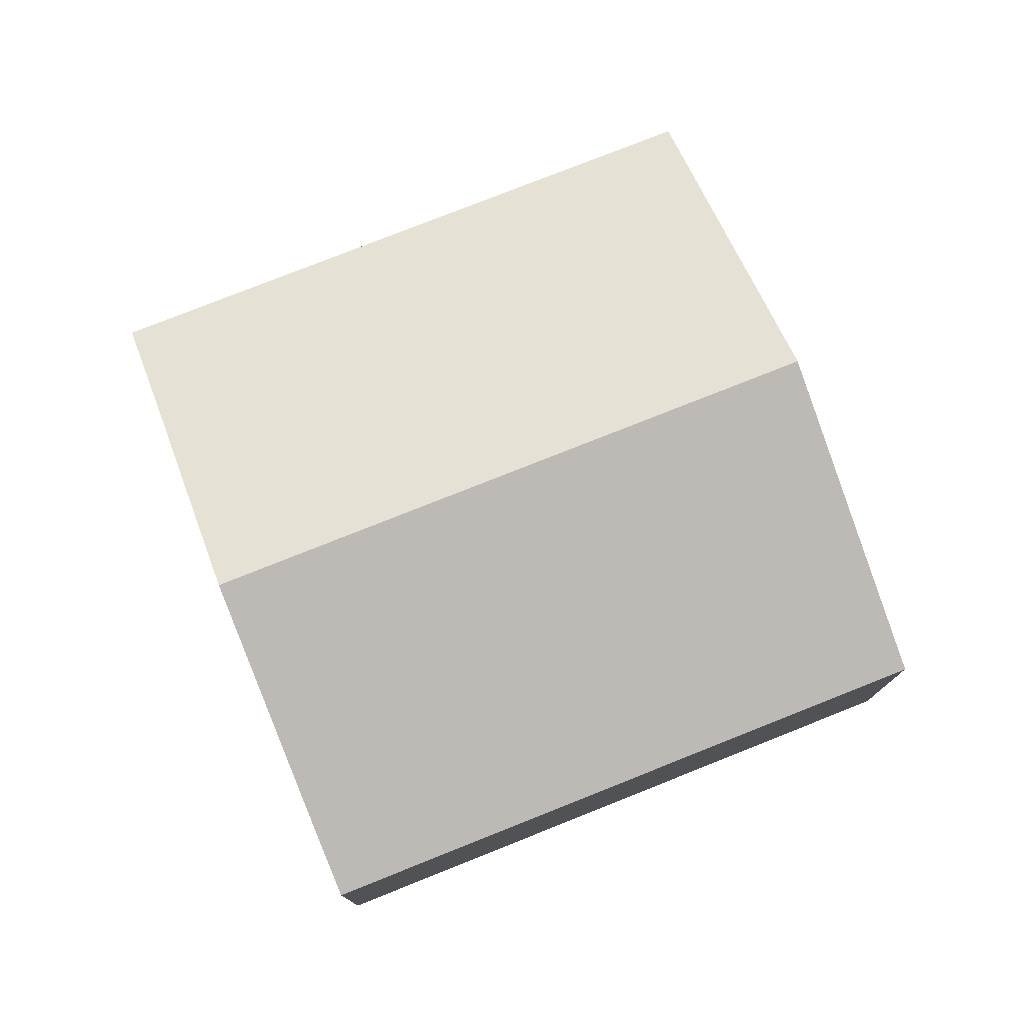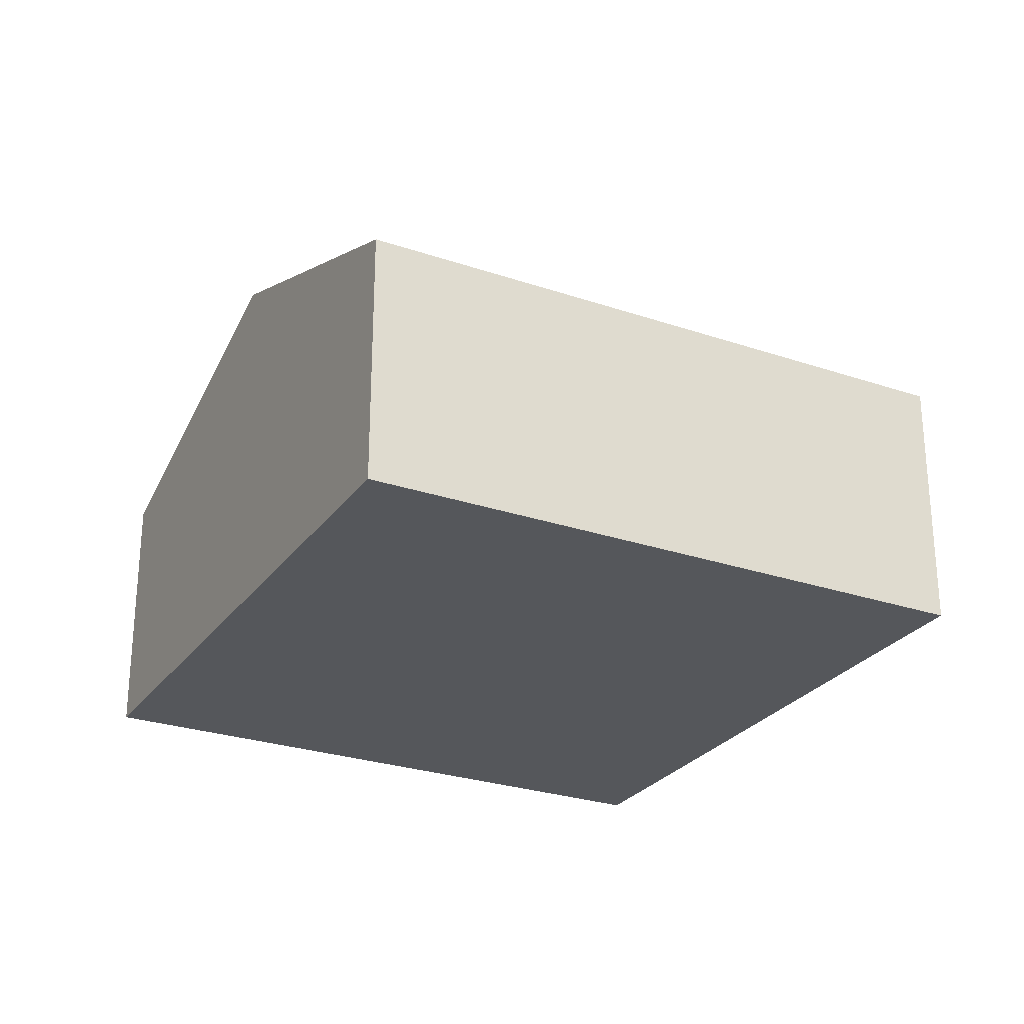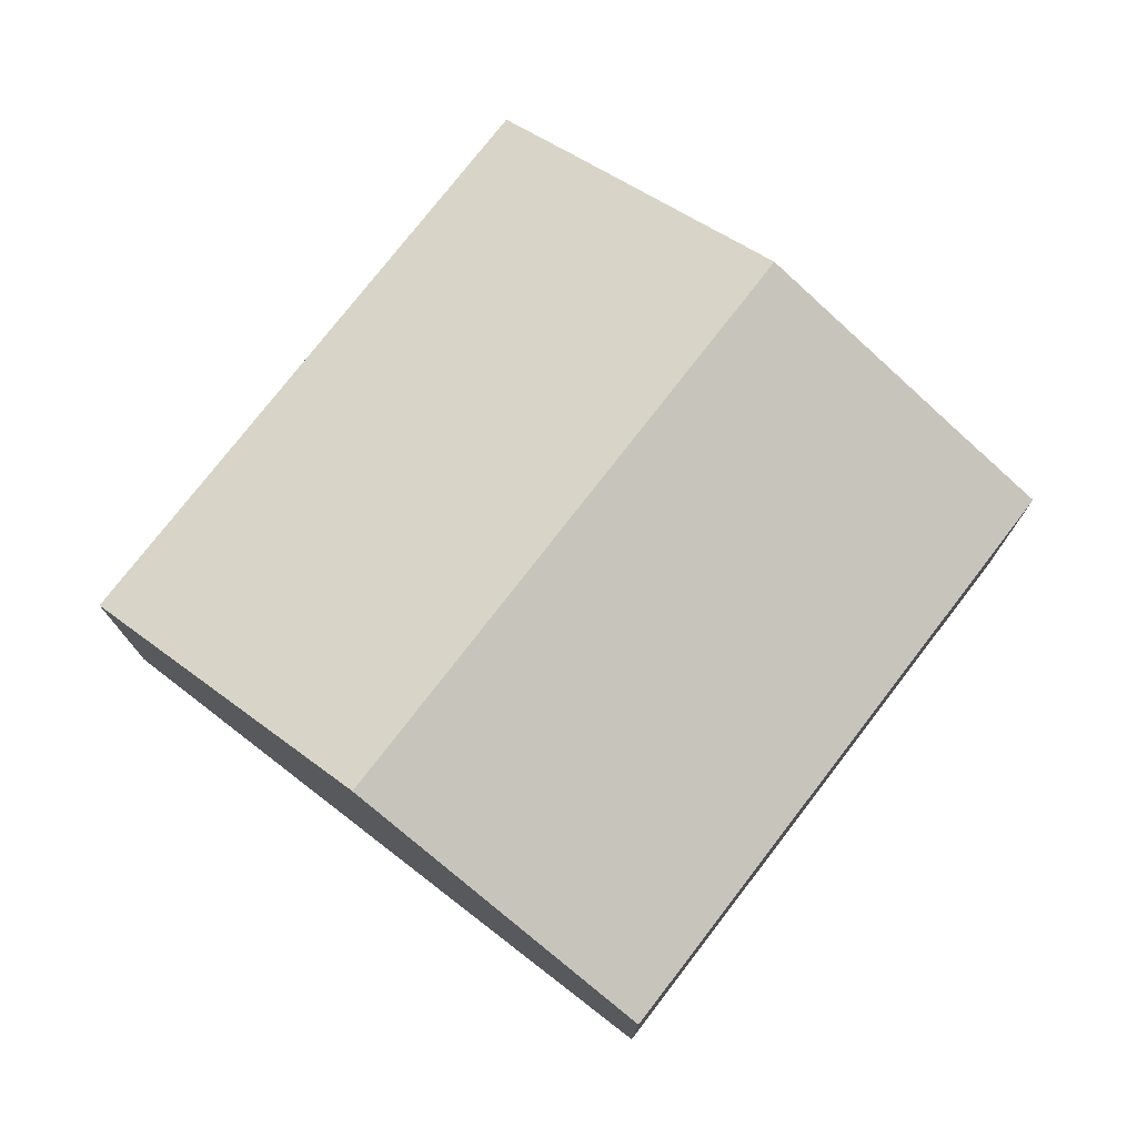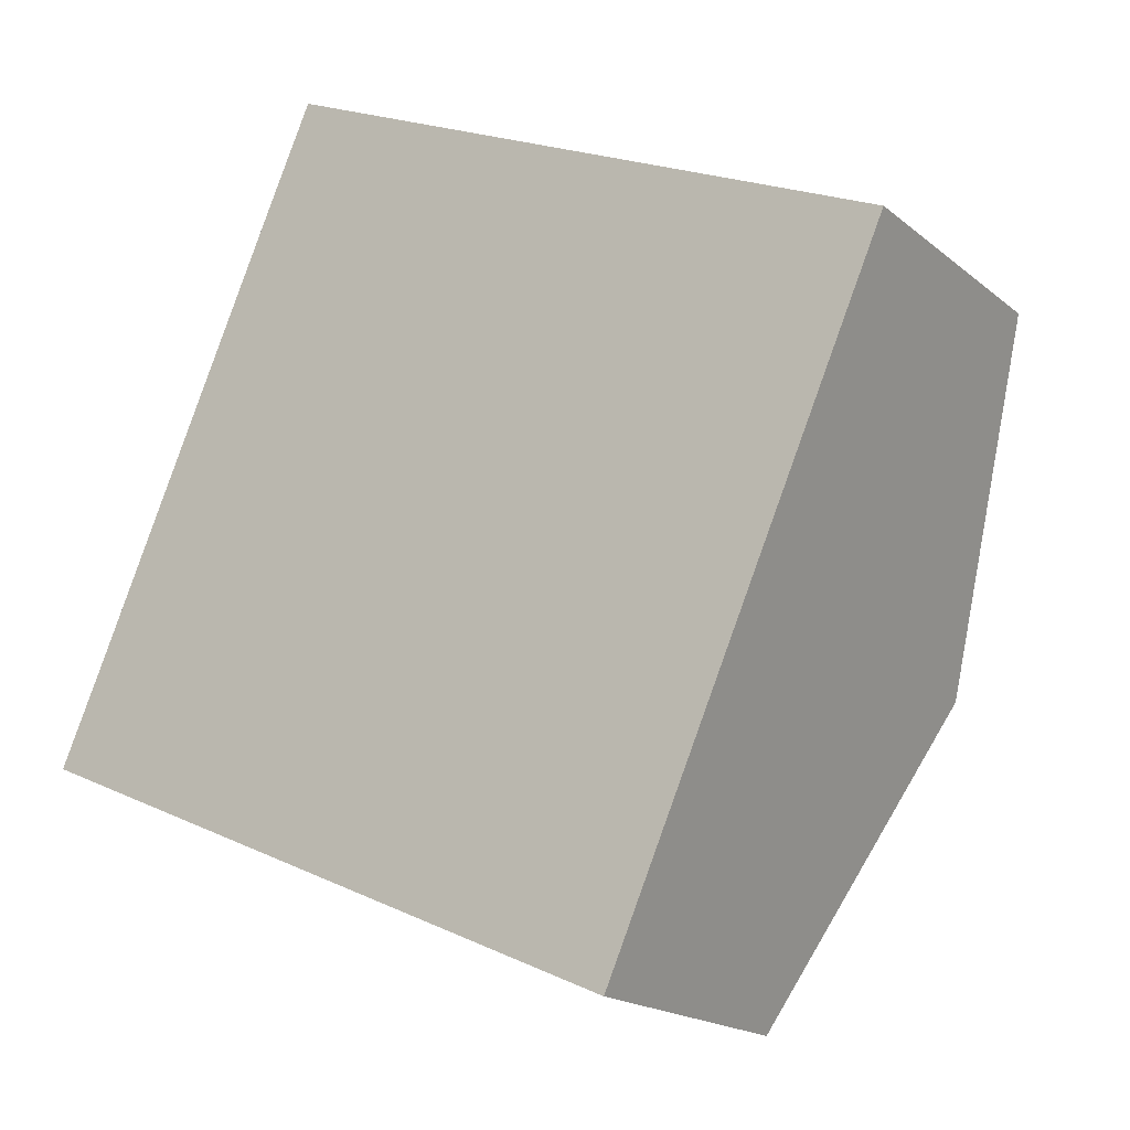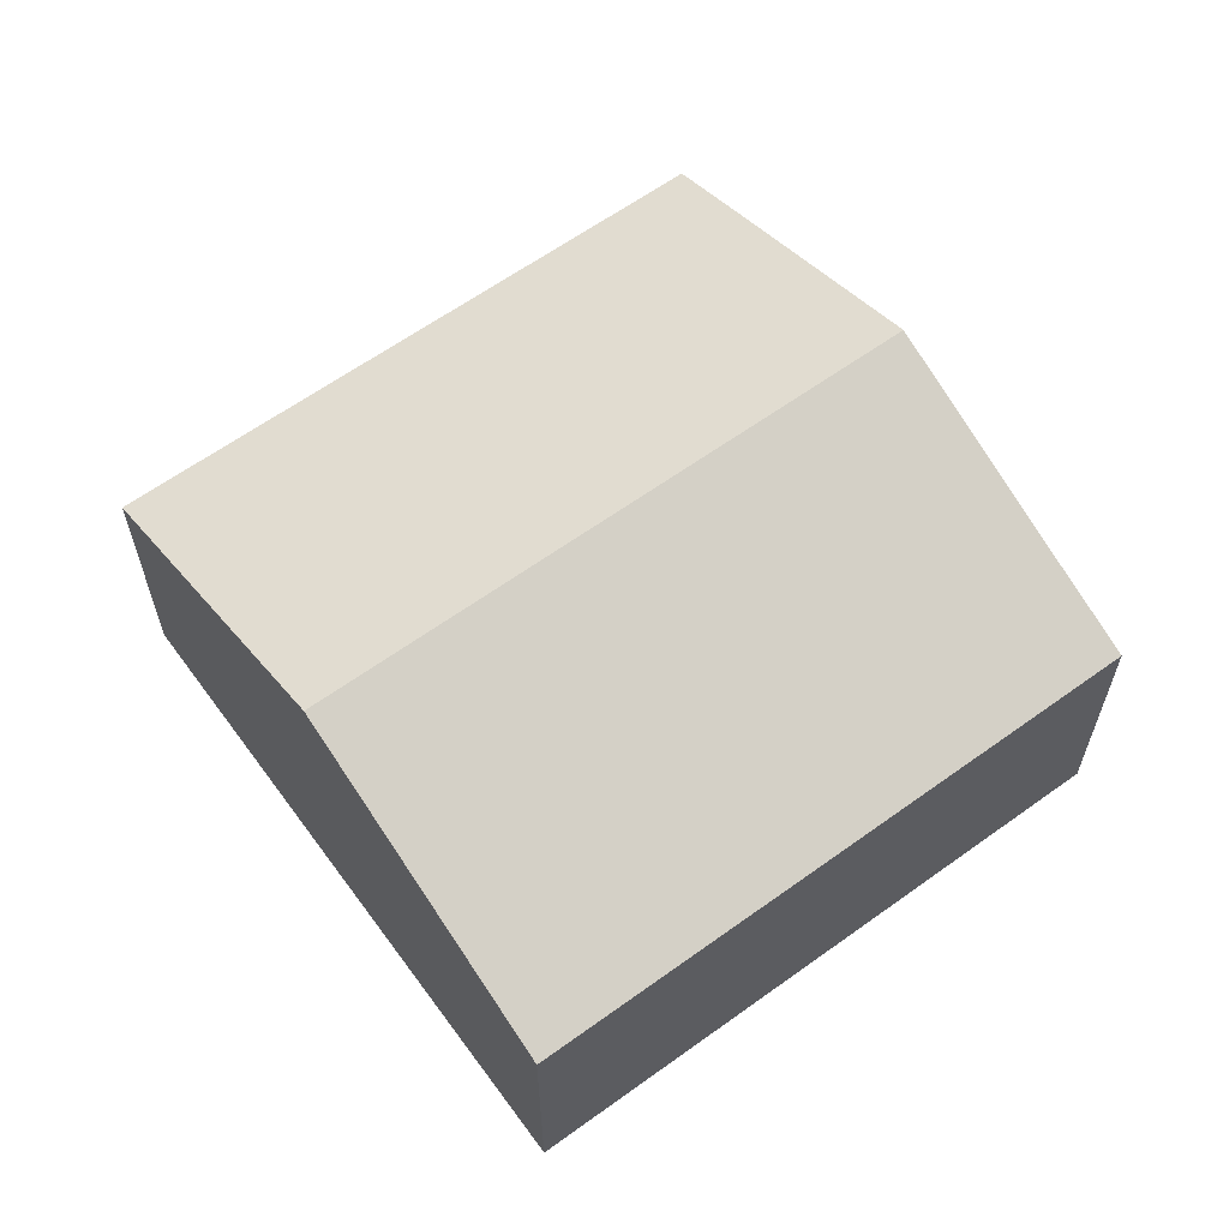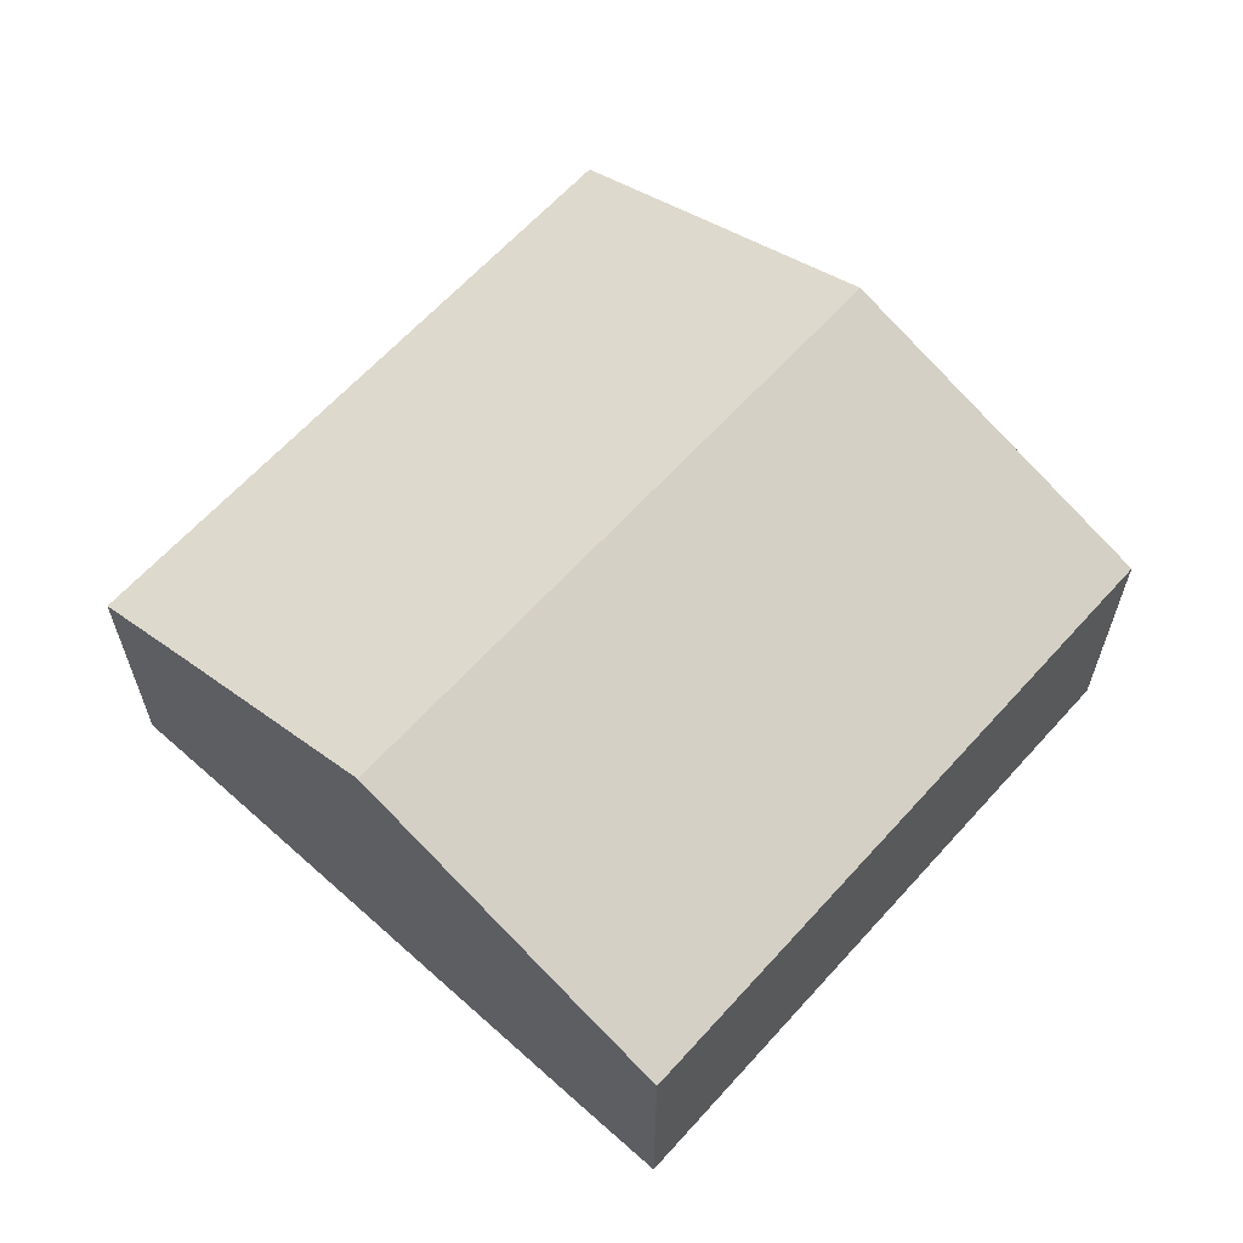
<metadata>
{"format":"obj","ext":"obj","renderer":"f3d","projection":"perspective","resolution":1024,"background":"white","views":[{"elev":77.5,"azim":2.1,"up":"+Y"},{"elev":-26.8,"azim":175.9,"up":"+Y"},{"elev":76.1,"azim":151.4,"up":"+Y"},{"elev":-18.0,"azim":33.3,"up":"+Z"},{"elev":62.4,"azim":167.6,"up":"+Y"},{"elev":63.3,"azim":-24.3,"up":"+Y"}]}
</metadata>
<code>
v  5.521 2.418 -2.435
v  1.24 3.569 2.838
v  6.771 3.569 0.399
v  0.395 2.781 0.895
v  0 2.418 1.481e-16
v  8.021 2.418 3.233
v  2.126 2.744 4.875
v  2.479 2.418 5.677
v  0 0 0
v  0.395 -5.48e-17 0.895
v  1.24 -1.738e-16 2.838
v  2.126 -2.985e-16 4.875
v  2.479 -3.476e-16 5.677
v  8.021 -1.98e-16 3.233
v  6.771 -2.443e-17 0.399
v  5.521 1.491e-16 -2.435
g defaultobject
f 1 2 3
f 2 1 4
f 4 1 5
f 6 7 8
f 7 6 2
f 2 6 3
f 9 4 5
f 4 9 2
f 2 9 10
f 2 10 7
f 7 10 11
f 7 11 12
f 7 12 8
f 8 12 13
f 13 6 8
f 6 13 14
f 14 3 6
f 3 14 15
f 3 15 1
f 1 15 16
f 16 5 1
f 5 16 9
f 12 14 13
f 14 12 15
f 15 12 11
f 15 11 10
f 15 10 16
f 16 10 9

</code>
